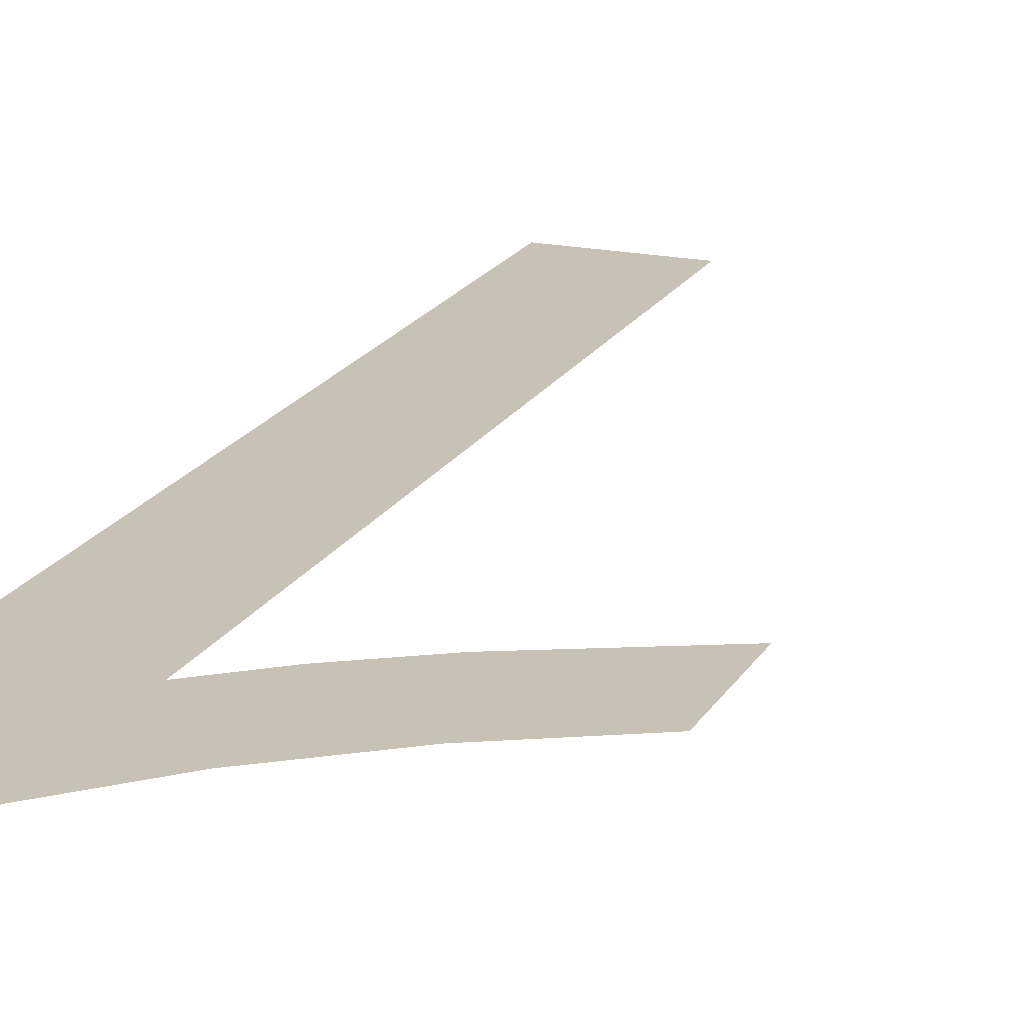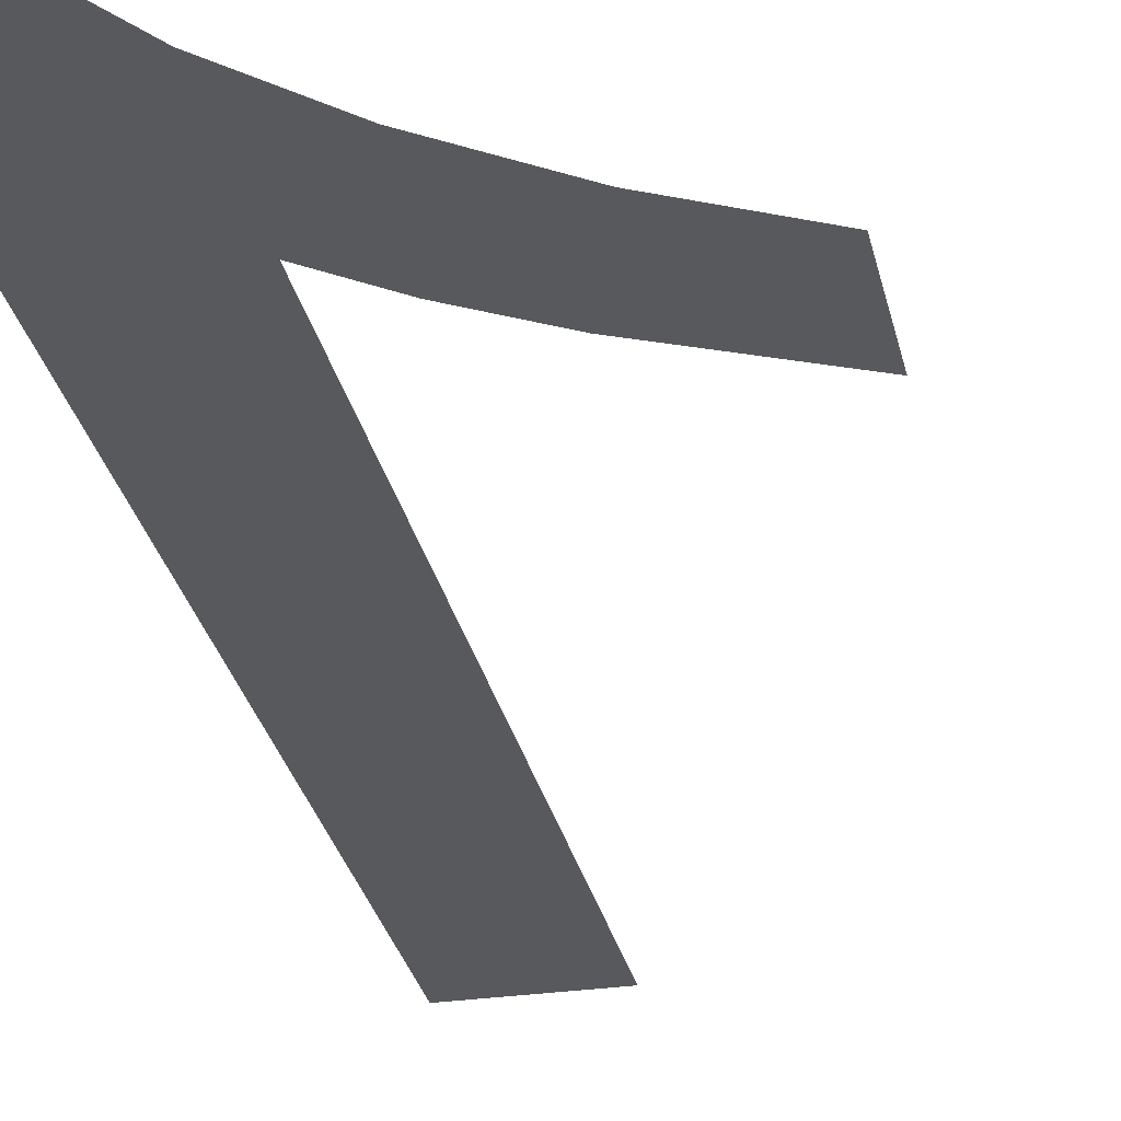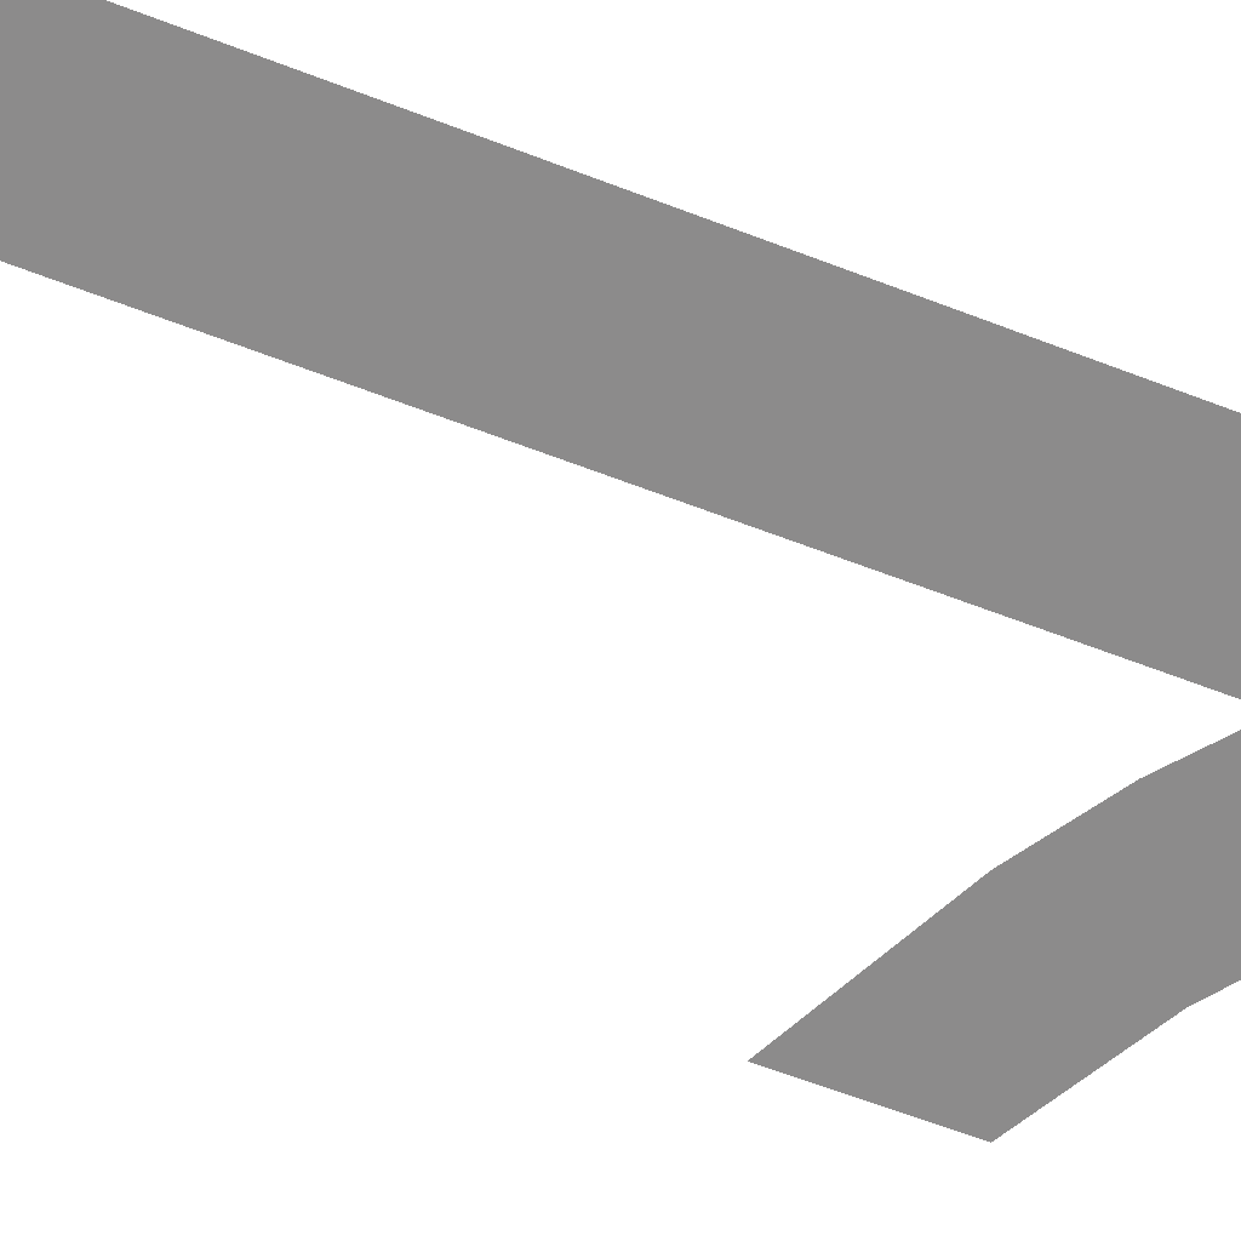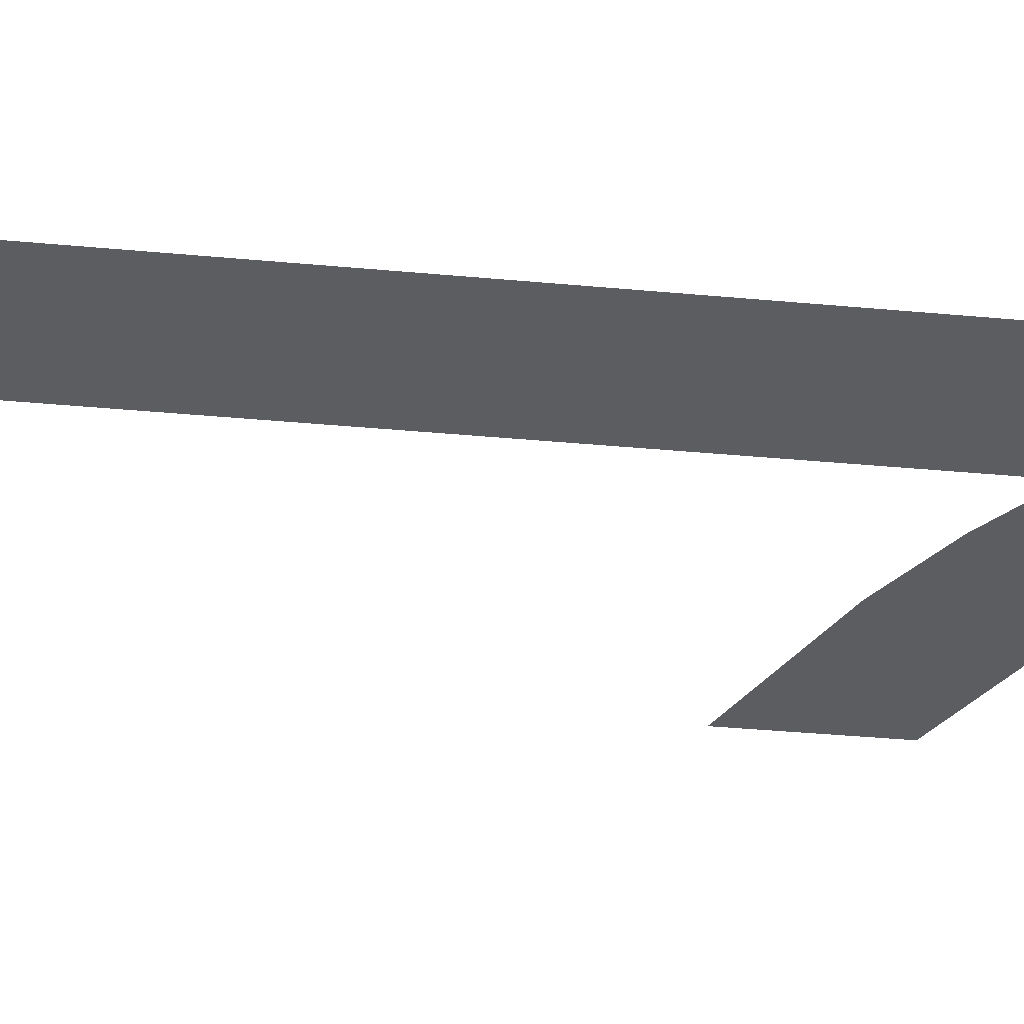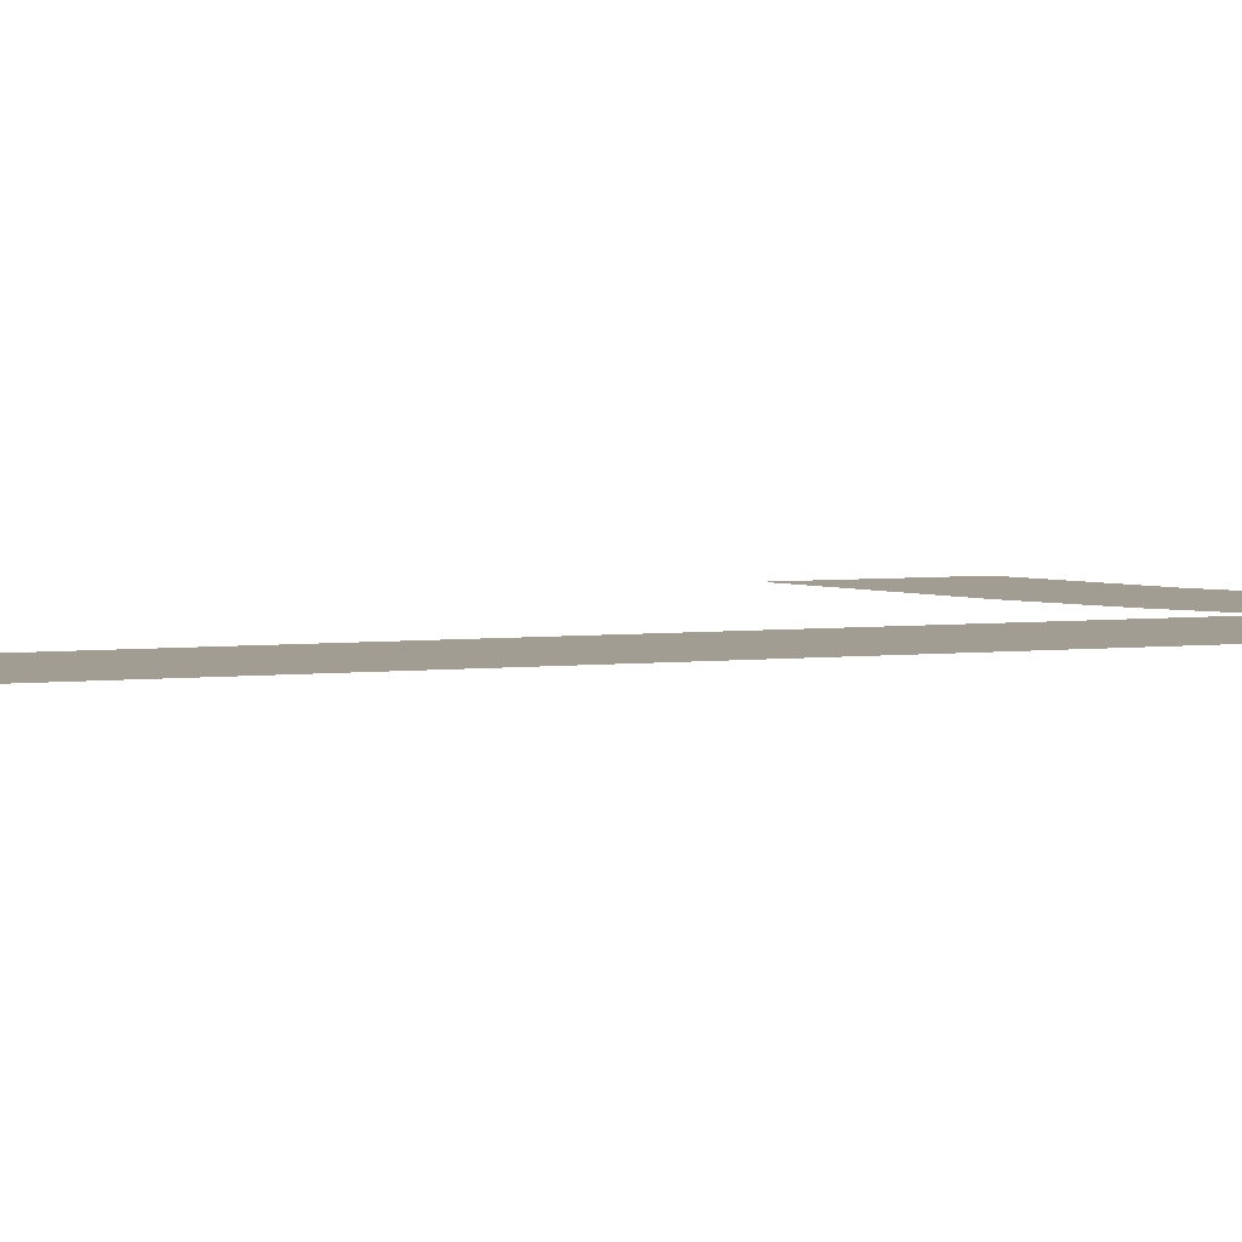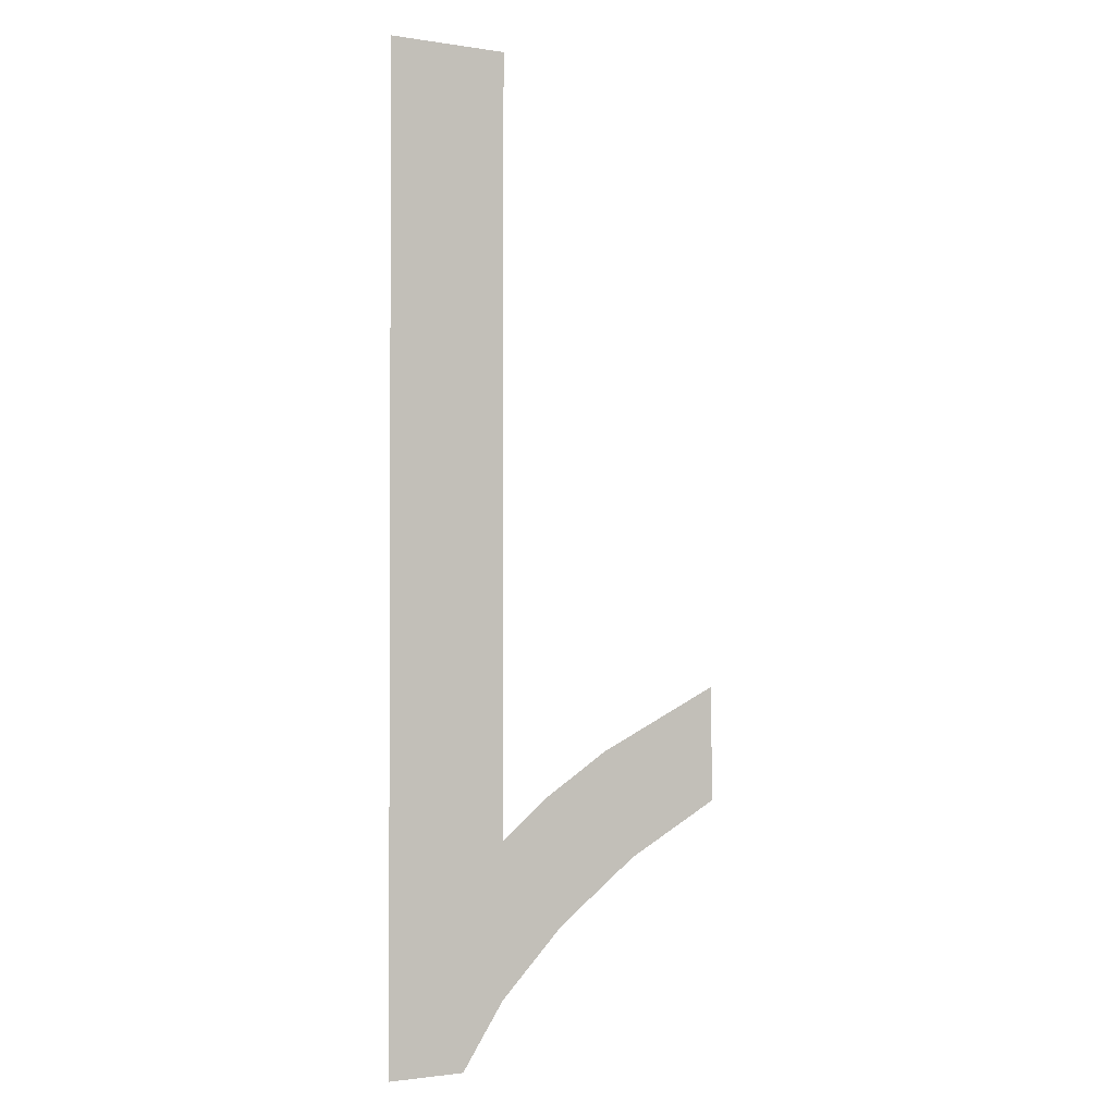
<metadata>
{"format":"obj","ext":"obj","renderer":"f3d","projection":"perspective","resolution":1024,"background":"white","views":[{"elev":19.0,"azim":-158.5,"up":"+Y"},{"elev":-29.0,"azim":-168.0,"up":"+Y"},{"elev":-64.0,"azim":68.8,"up":"+Y"},{"elev":-37.0,"azim":83.1,"up":"+Y"},{"elev":4.9,"azim":71.2,"up":"+Y"},{"elev":-1.6,"azim":150.8,"up":"+Z"}]}
</metadata>
<code>
o #ID752
v -0.3913 0.01053 -0.01524
v -0.3922 0.01053 -0.01378
v -0.3922 0.01053 -0.01479
v -0.3911 0.01053 -0.01432
v -0.3906 0.01053 -0.01578
v -0.3905 0.01053 -0.01468
v -0.3901 0.01053 -0.01636
v -0.3901 0.01053 -0.01504
v -0.3901 0.01053 -0.008397
v -0.389 0.01053 -0.008397
v -0.3897 0.01053 -0.01692
v -0.389 0.01053 -0.01692
v -0.389 0.01053 -0.01692
v -0.3897 0.01053 -0.01692
v -0.389 0.01053 -0.008397
v -0.3901 0.01053 -0.01636
v -0.3901 0.01053 -0.008397
v -0.3901 0.01053 -0.01504
v -0.3905 0.01053 -0.01468
v -0.3906 0.01053 -0.01578
v -0.3911 0.01053 -0.01432
v -0.3913 0.01053 -0.01524
v -0.3922 0.01053 -0.01378
v -0.3922 0.01053 -0.01479
f 1 2 3
f 2 1 4
f 4 1 5
f 4 5 6
f 6 5 7
f 6 7 8
f 8 7 9
f 9 7 10
f 10 7 11
f 10 11 12
f 13 14 15
f 14 16 15
f 15 16 17
f 17 16 18
f 18 16 19
f 16 20 19
f 19 20 21
f 20 22 21
f 21 22 23
f 24 23 22

</code>
